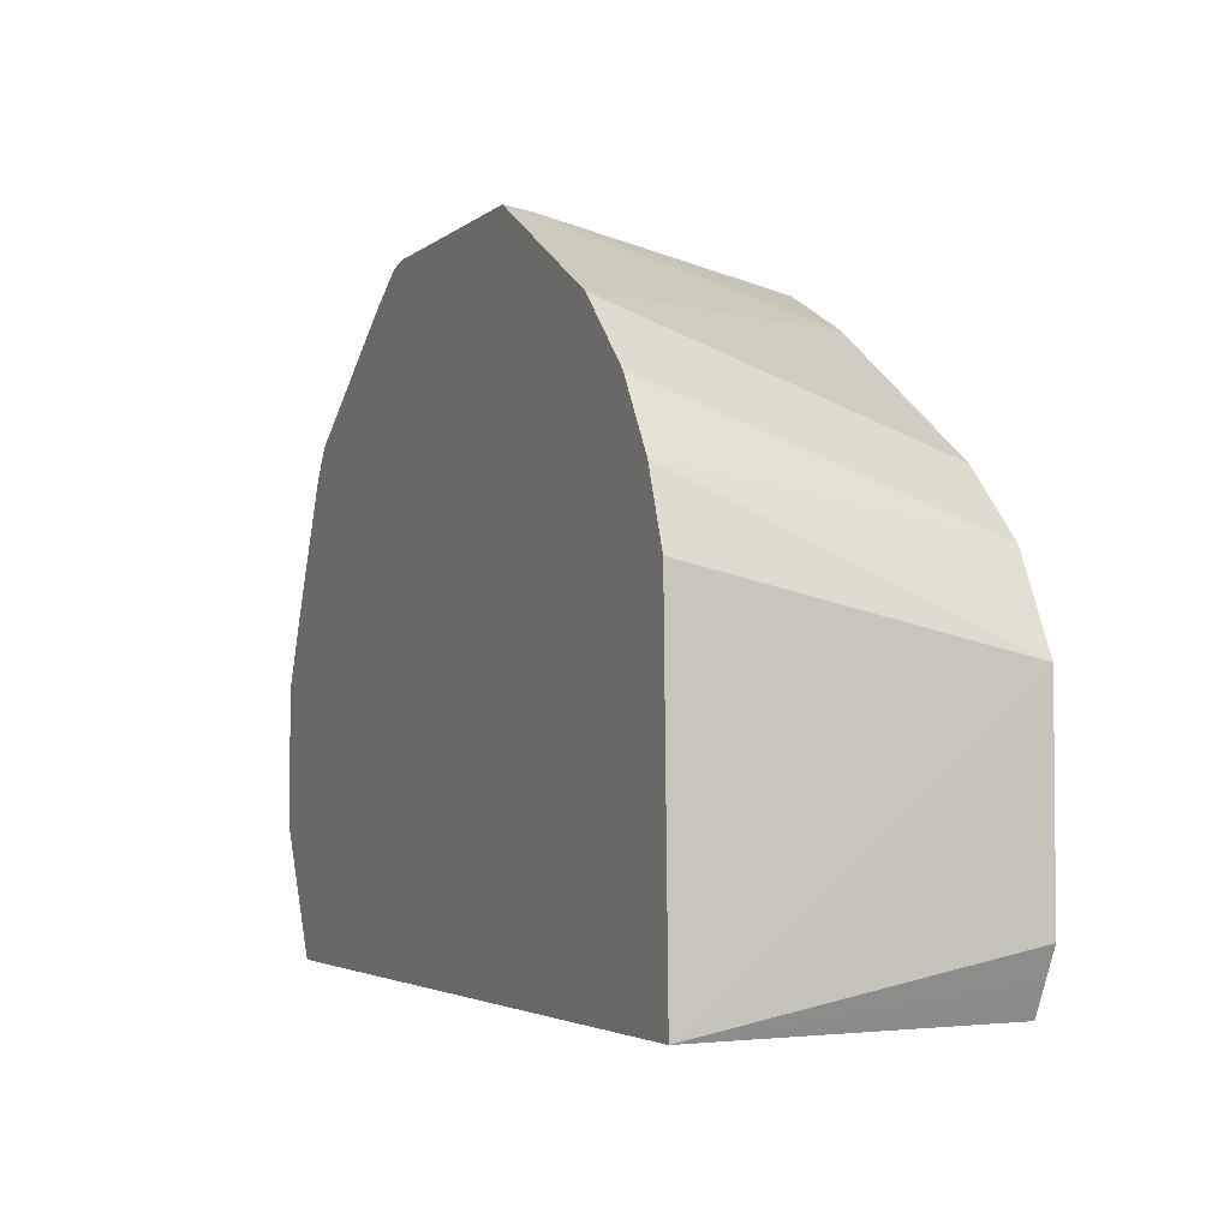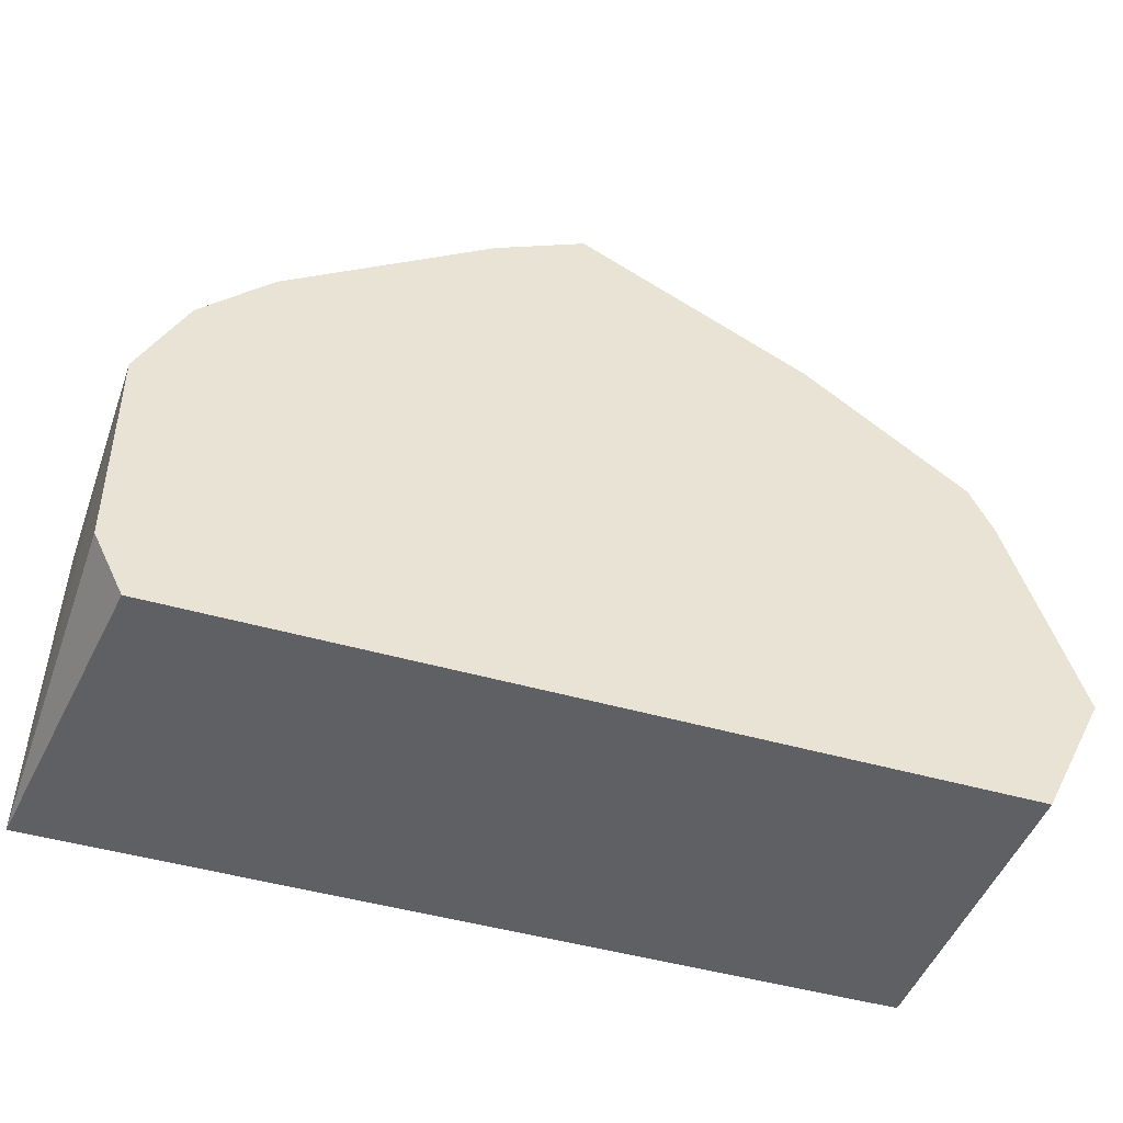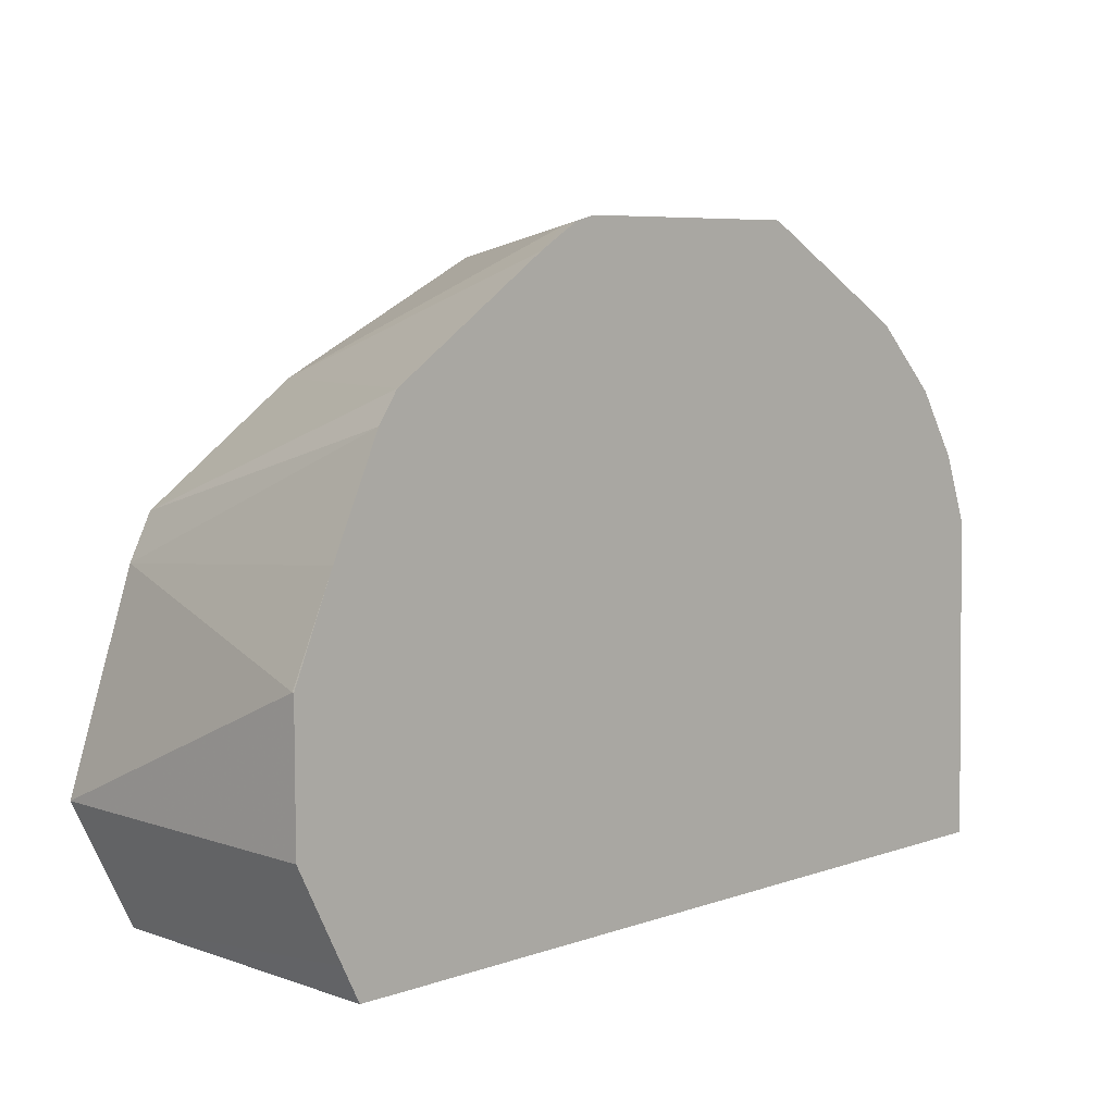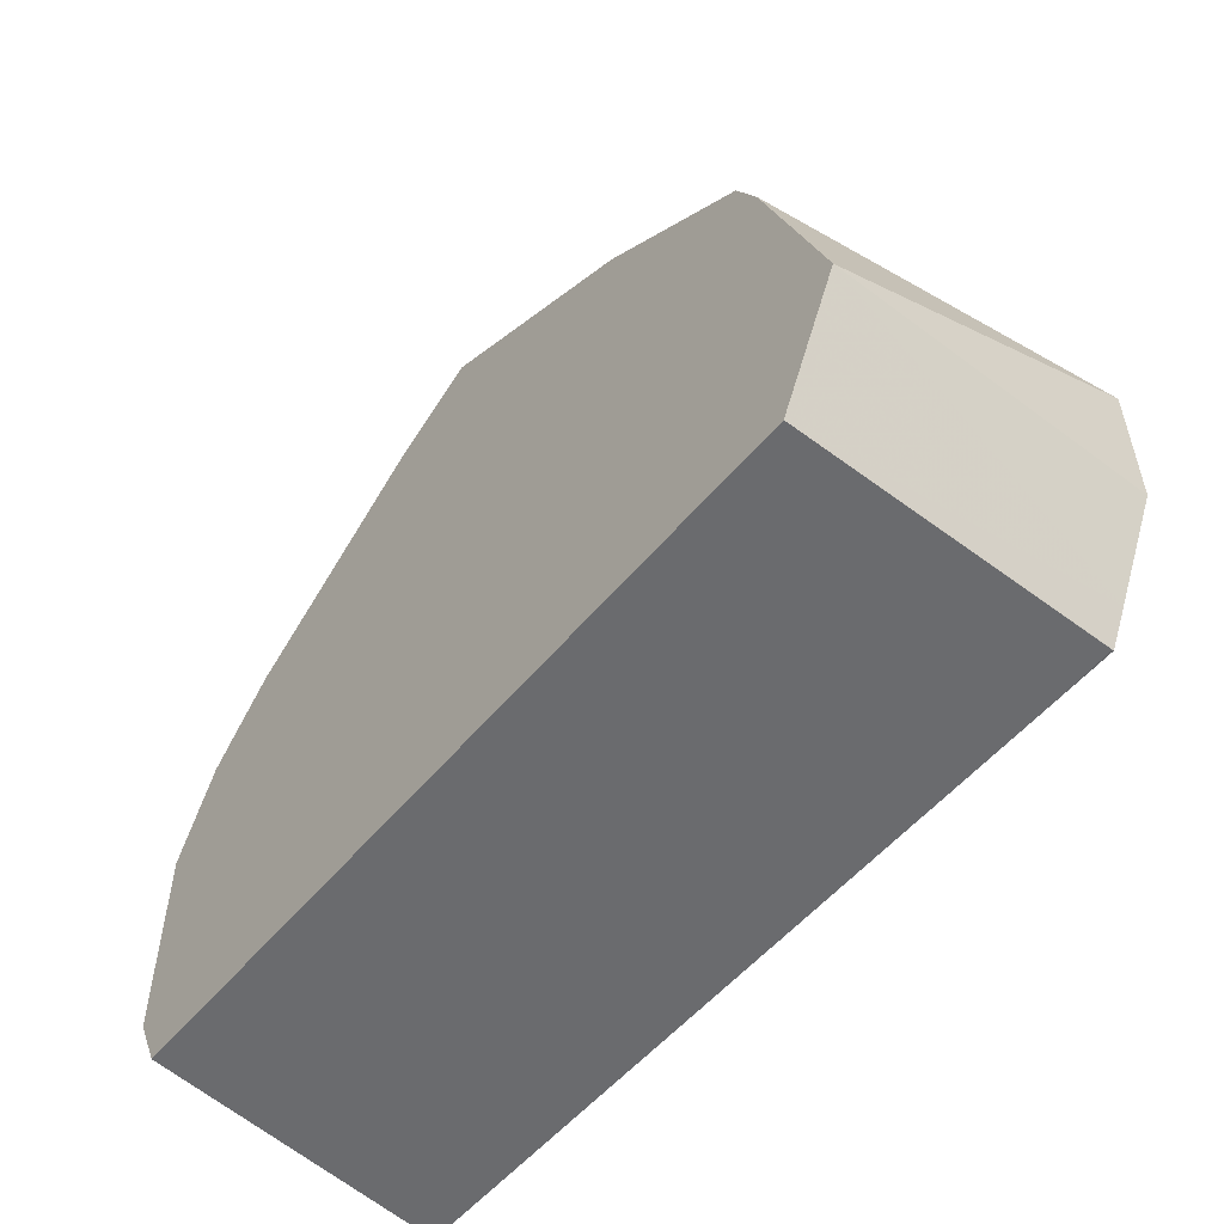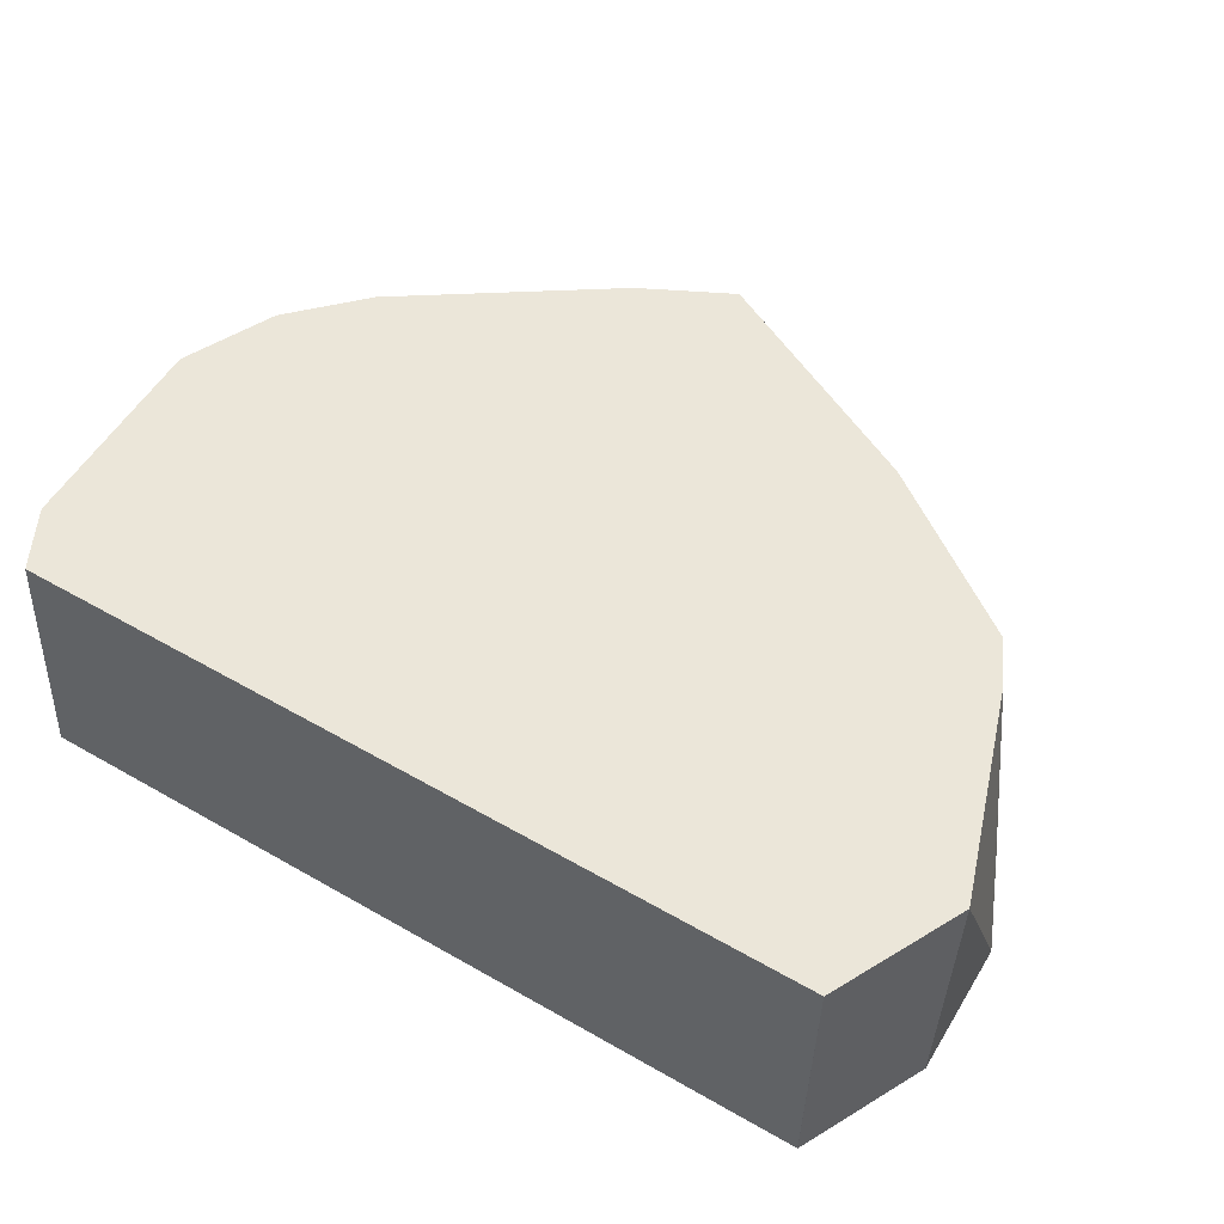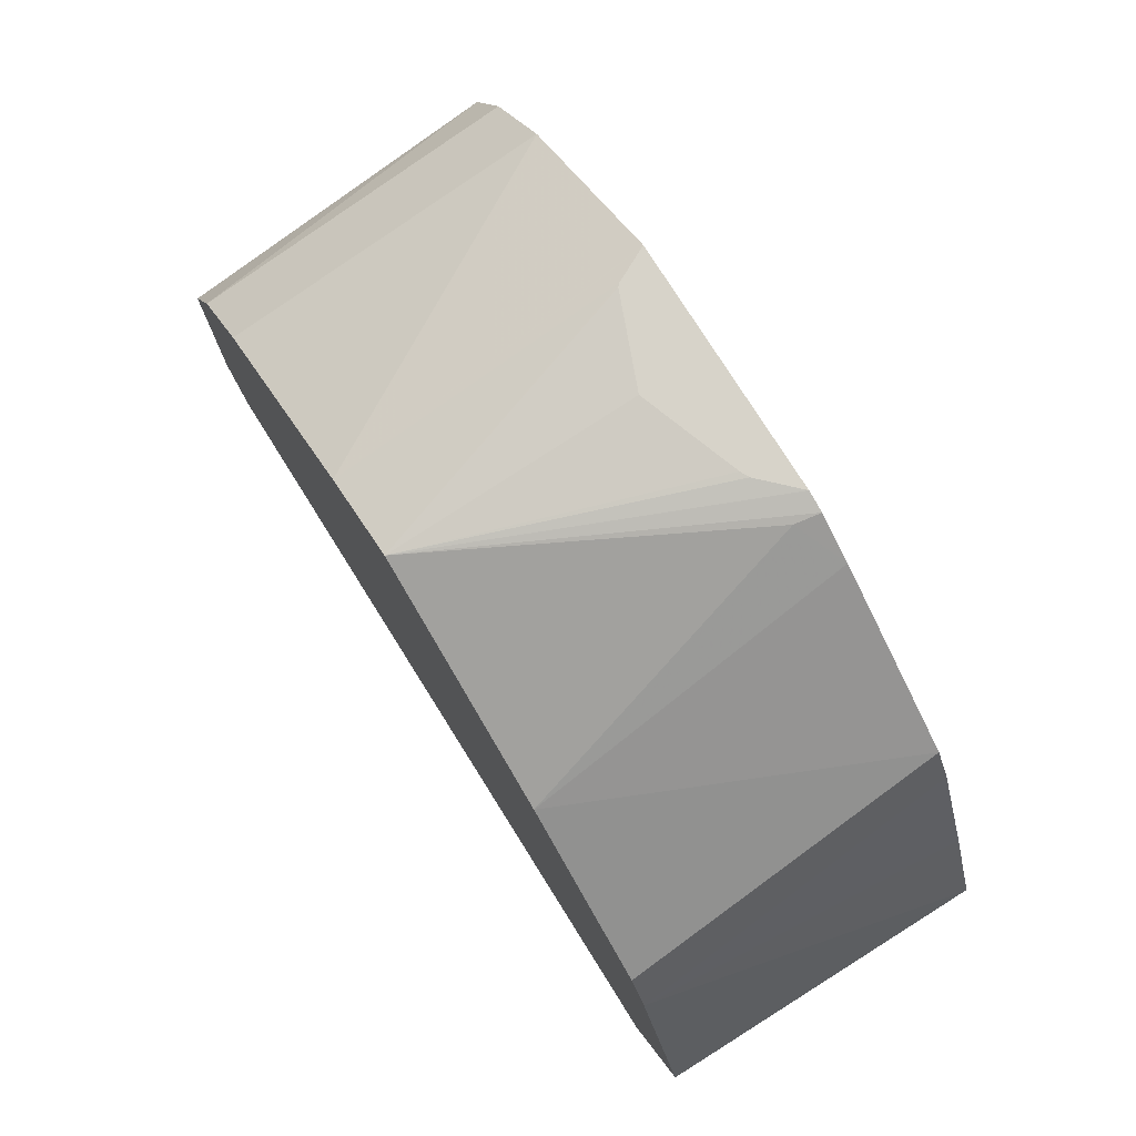
<metadata>
{"format":"obj","ext":"obj","renderer":"f3d","projection":"perspective","resolution":1024,"background":"white","views":[{"elev":-3.4,"azim":-113.8,"up":"+Y"},{"elev":-45.2,"azim":-18.6,"up":"+Y"},{"elev":6.8,"azim":134.9,"up":"+Y"},{"elev":-53.4,"azim":51.4,"up":"+Y"},{"elev":55.6,"azim":31.0,"up":"+Z"},{"elev":76.4,"azim":57.9,"up":"+Y"}]}
</metadata>
<code>
v 0.06406 0.3817 0.2803
v 0.05616 0.3817 0.2882
v 0.0312 0.3742 0.3524
v 0.06869 0.3805 0.2803
v 0.007293 0.3817 0.2803
v 0.05424 0.3817 0.2891
v 0.03184 0.3817 0.2969
v 0.01186 0.3817 0.2888
v 0.01122 0.3817 0.2882
v 0.02707 0.3722 0.3524
v 0.05198 0.3638 0.3524
v 0.06756 0.3794 0.2859
v 0.07836 0.3746 0.2803
v -0.03138 0.359 0.2803
v 0.0104 0.3638 0.3524
v 0.007493 0.3817 0.2807
v 0.07476 0.3524 0.3524
v 0.08315 0.3482 0.3524
v 0.1155 0.3494 0.2803
v -0.03637 0.3326 0.3524
v -0.04697 0.3434 0.2803
v -0.05198 0.3171 0.3524
v 0.1195 0.3223 0.3524
v 0.1199 0.3426 0.2803
v -0.05663 0.3279 0.2803
v -0.05923 0.3026 0.3524
v 0.12 0.3213 0.3524
v 0.1247 0.3119 0.3524
v 0.1311 0.3182 0.2803
v -0.06252 0.3119 0.2803
v -0.06236 0.2963 0.3524
v 0.1403 0.2651 0.3524
v 0.1403 0.2963 0.2807
v 0.1403 0.2963 0.2803
v -0.06256 0.3113 0.2803
v -0.06436 0.236 0.2803
v -0.06236 0.2495 0.3524
v 0.1403 0.2651 0.2803
v 0.1258 0.236 0.3524
v 0.1299 0.2441 0.2803
v -0.05562 0.236 0.3524
v -0.05927 0.2433 0.3524
v 0.1126 0.236 0.2803
v 0.1258 0.236 0.2807
v 0.1258 0.236 0.2803
f 22 25 26
f 21 25 22
f 13 18 19
f 19 23 24
f 18 23 19
f 14 22 20
f 14 21 22
f 14 20 15
f 9 15 10
f 12 17 18
f 11 17 12
f 9 16 15
f 5 15 16
f 5 14 15
f 4 12 13
f 3 6 7
f 23 27 24
f 3 12 4
f 12 18 13
f 24 27 28
f 32 34 33
f 25 30 31
f 3 11 12
f 43 45 44
f 39 45 40
f 39 44 45
f 36 39 41
f 36 44 39
f 36 43 44
f 36 42 37
f 36 41 42
f 32 40 38
f 32 39 40
f 32 38 34
f 31 36 37
f 31 35 36
f 30 35 31
f 29 33 34
f 28 33 29
f 28 32 33
f 25 31 26
f 24 28 29
f 3 17 11
f 3 31 37
f 3 23 18
f 1 14 5
f 1 21 14
f 1 25 21
f 1 30 25
f 1 35 30
f 1 36 35
f 1 43 36
f 1 40 45
f 1 5 16
f 1 38 40
f 1 29 34
f 1 24 29
f 1 19 24
f 1 13 19
f 1 4 13
f 1 3 4
f 1 2 3
f 3 18 17
f 1 34 38
f 1 16 9
f 1 45 43
f 1 8 7
f 1 9 8
f 3 28 27
f 3 32 28
f 3 39 32
f 3 41 39
f 3 42 41
f 3 26 31
f 3 22 26
f 3 20 22
f 3 37 42
f 3 27 23
f 3 15 20
f 1 6 2
f 2 6 3
f 3 7 8
f 1 7 6
f 3 9 10
f 3 10 15
f 3 8 9

</code>
